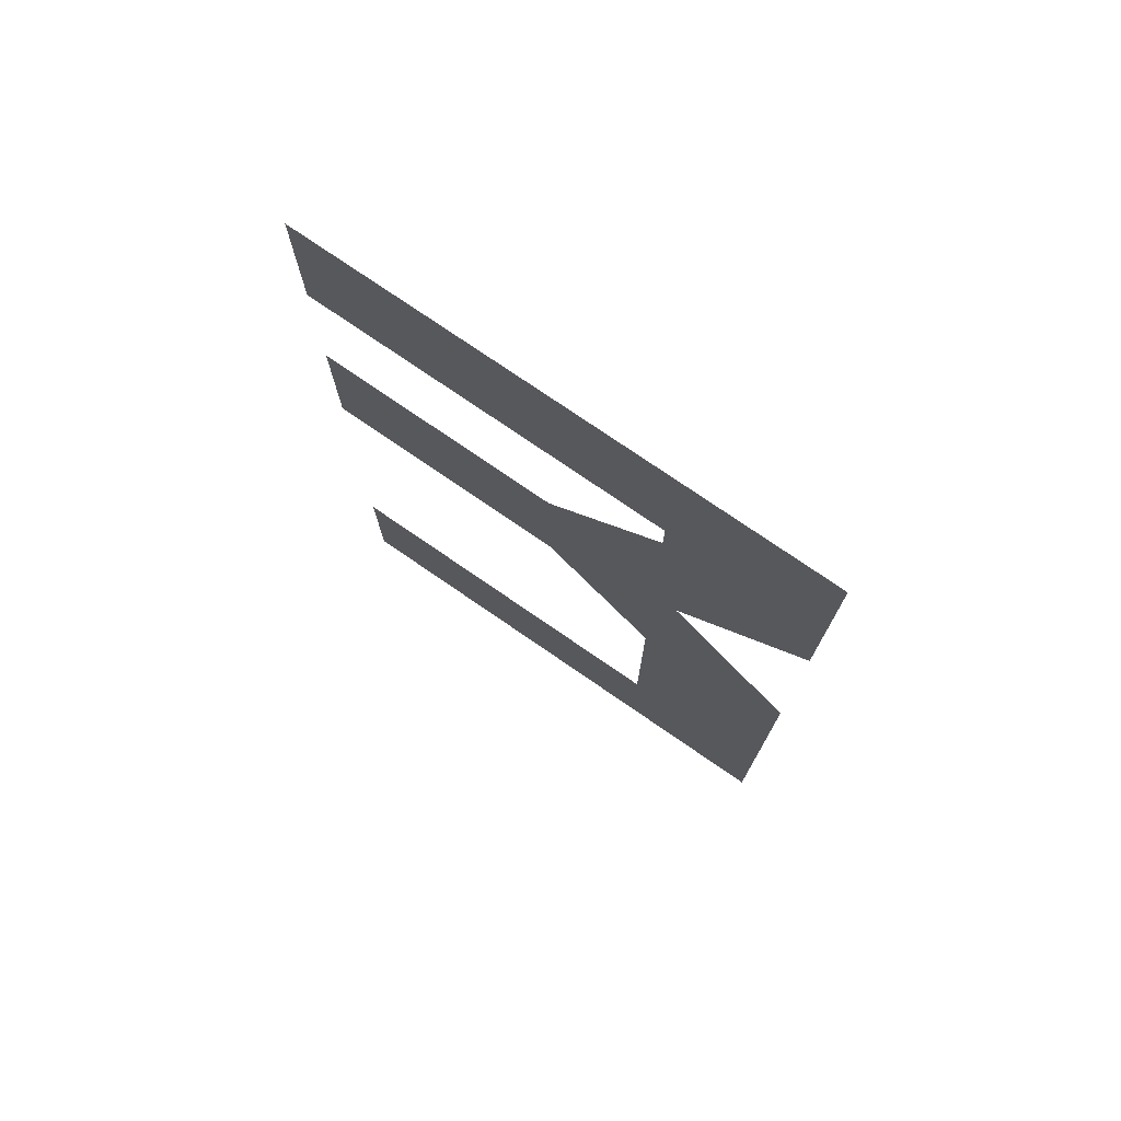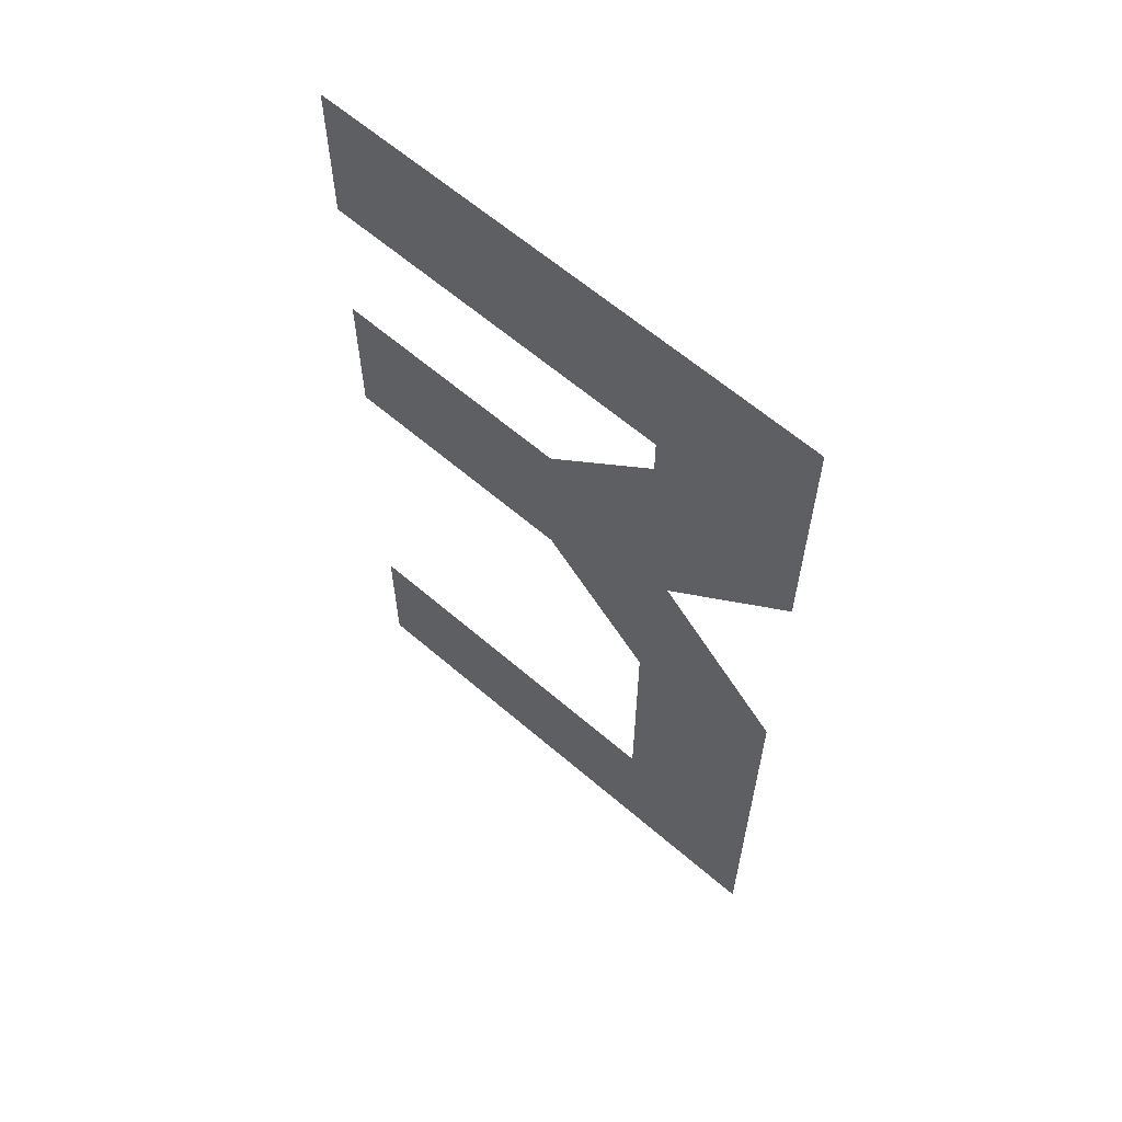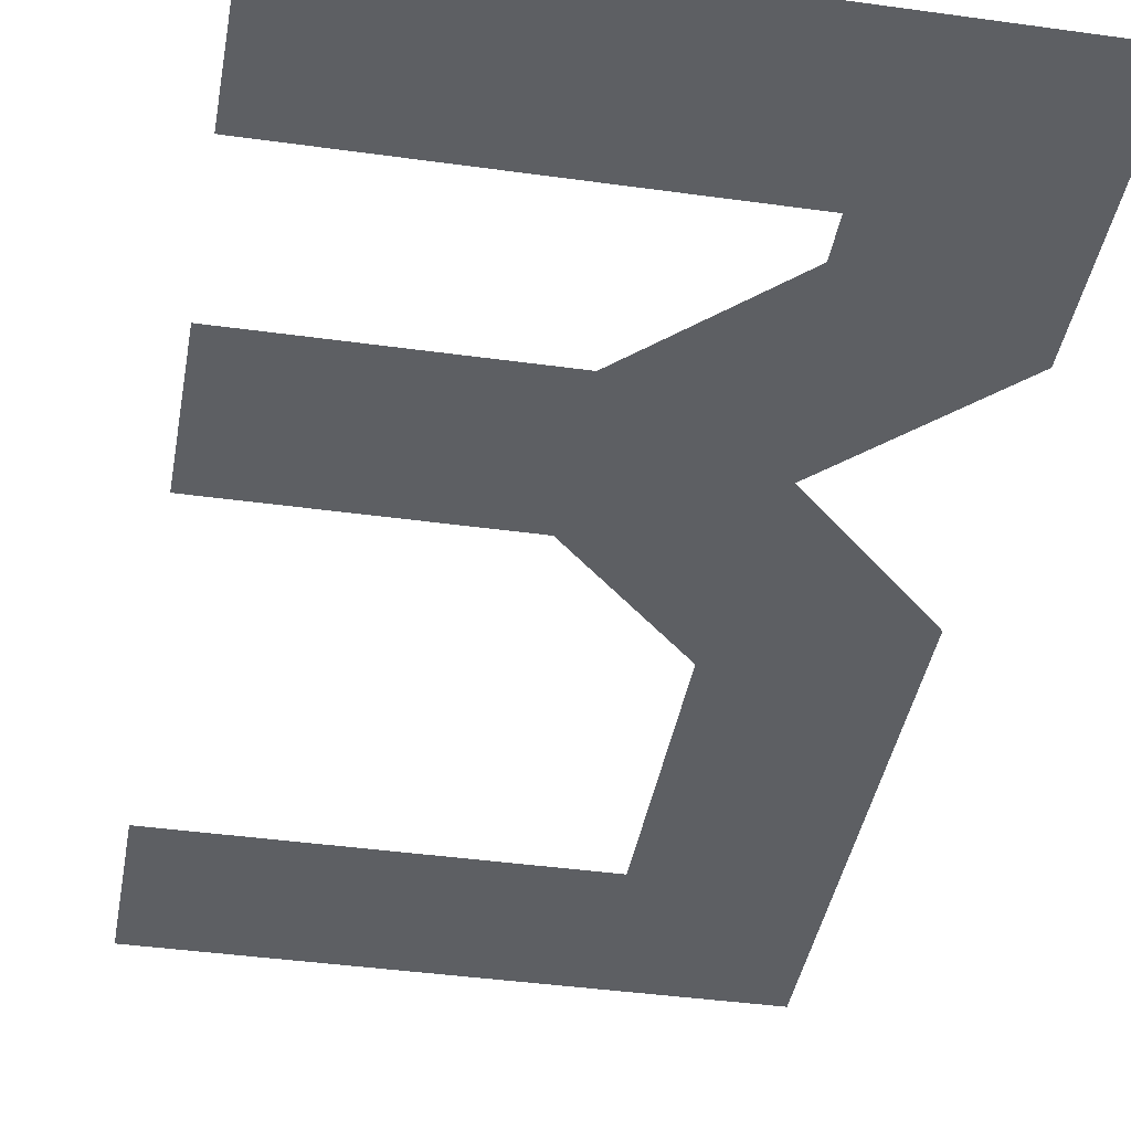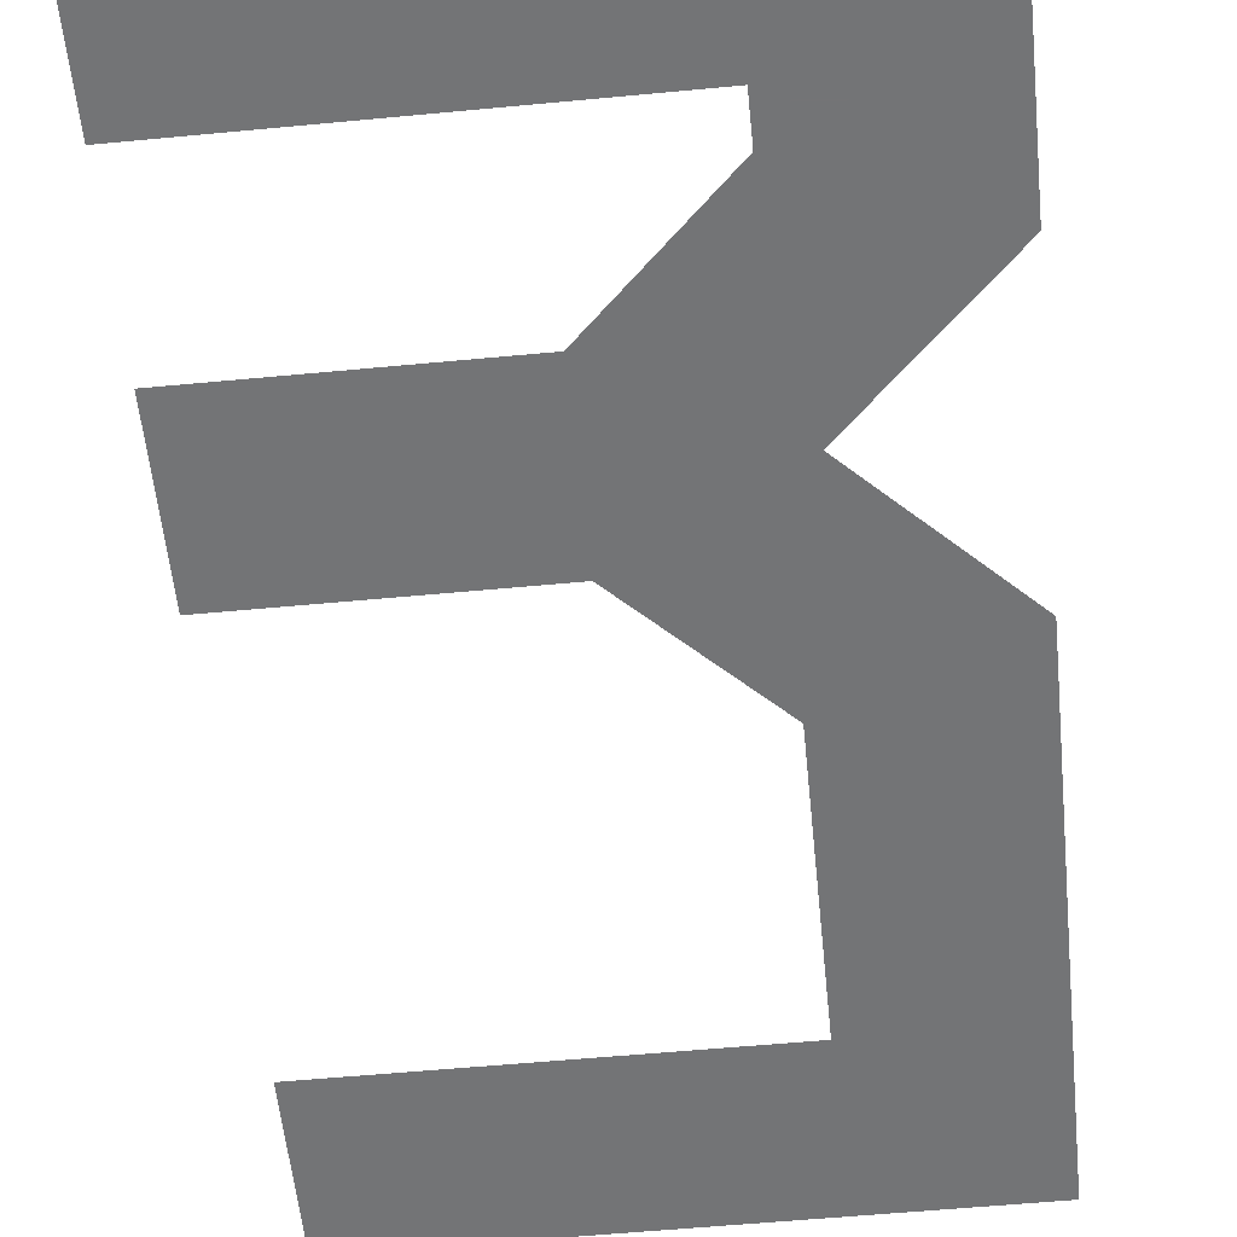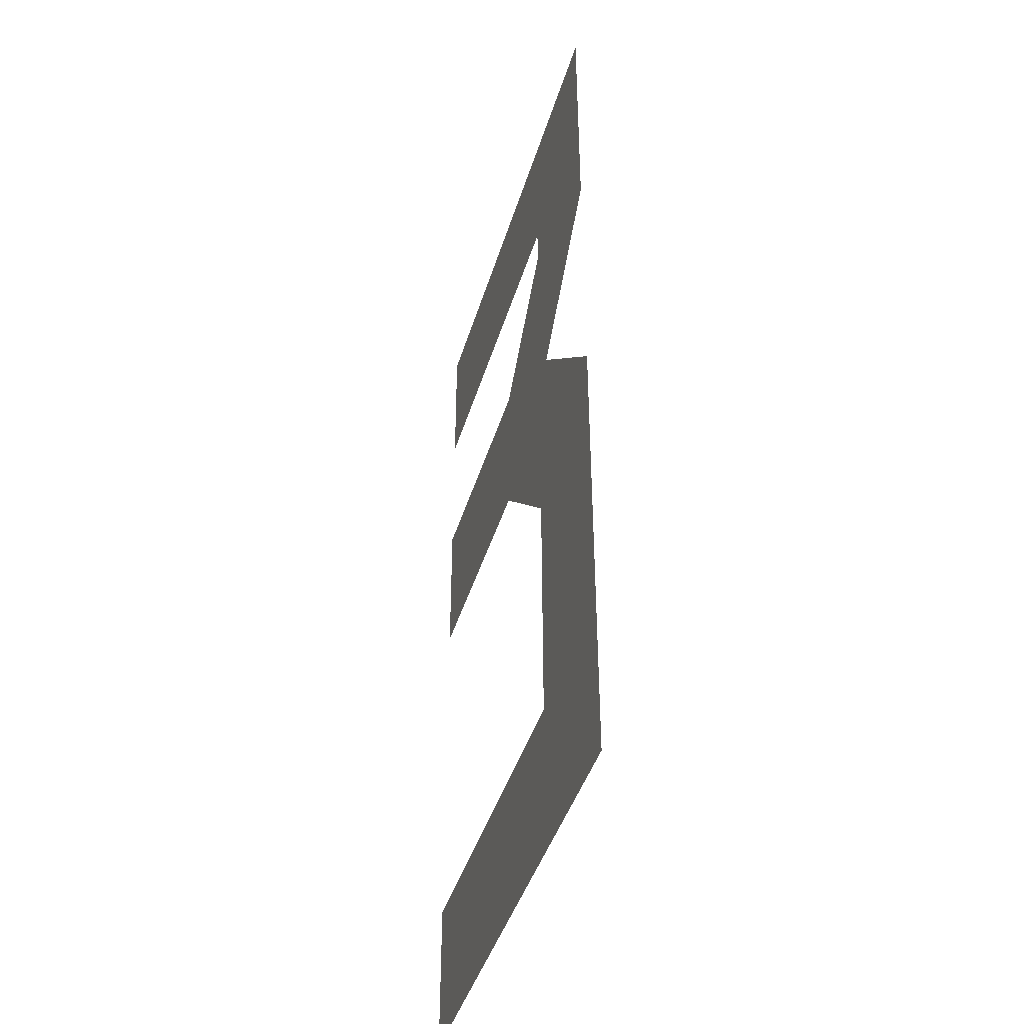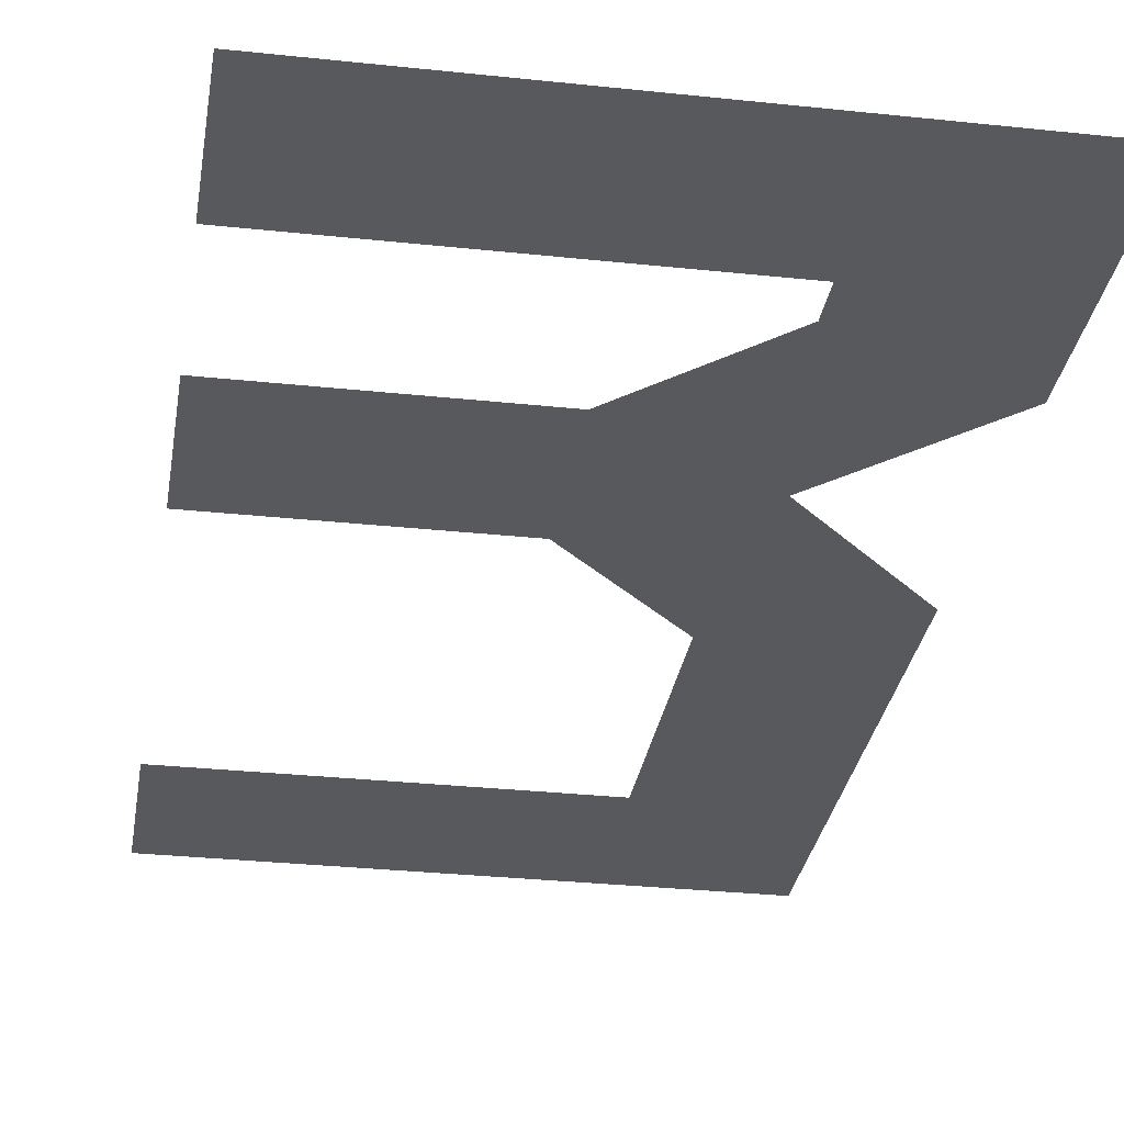
<metadata>
{"format":"obj","ext":"obj","renderer":"f3d","projection":"perspective","resolution":1024,"background":"white","views":[{"elev":76.1,"azim":-145.5,"up":"+Y"},{"elev":62.5,"azim":-138.9,"up":"+Y"},{"elev":-40.0,"azim":170.2,"up":"+Z"},{"elev":-56.2,"azim":-174.3,"up":"+Z"},{"elev":-42.8,"azim":-106.3,"up":"+Y"},{"elev":-30.1,"azim":171.1,"up":"+Z"}]}
</metadata>
<code>
o 3_CUText.029
v -0.5685 0.8763 0
v -0.7587 1.066 0
v -0.7587 1.447 0
v 0 1.447 0
v 0 1.22 0
v -0.5316 1.22 0
v -0.5316 1.161 0
v -0.3609 0.9933 0
v 0 0.9933 0
v 0 0.7644 0
v -0.3608 0.7644 0
v -0.5316 0.5953 0
v -0.5316 0.2271 0
v 0 0.2271 0
v 0 0 0
v -0.7587 0 0
v -0.7587 0.6878 0
f 14 16 15
f 14 13 16
f 13 17 16
f 12 17 13
f 11 17 12
f 11 1 17
f 9 11 10
f 9 1 11
f 9 8 1
f 8 2 1
f 7 2 8
f 7 3 2
f 6 3 7
f 4 6 5
f 4 3 6

</code>
